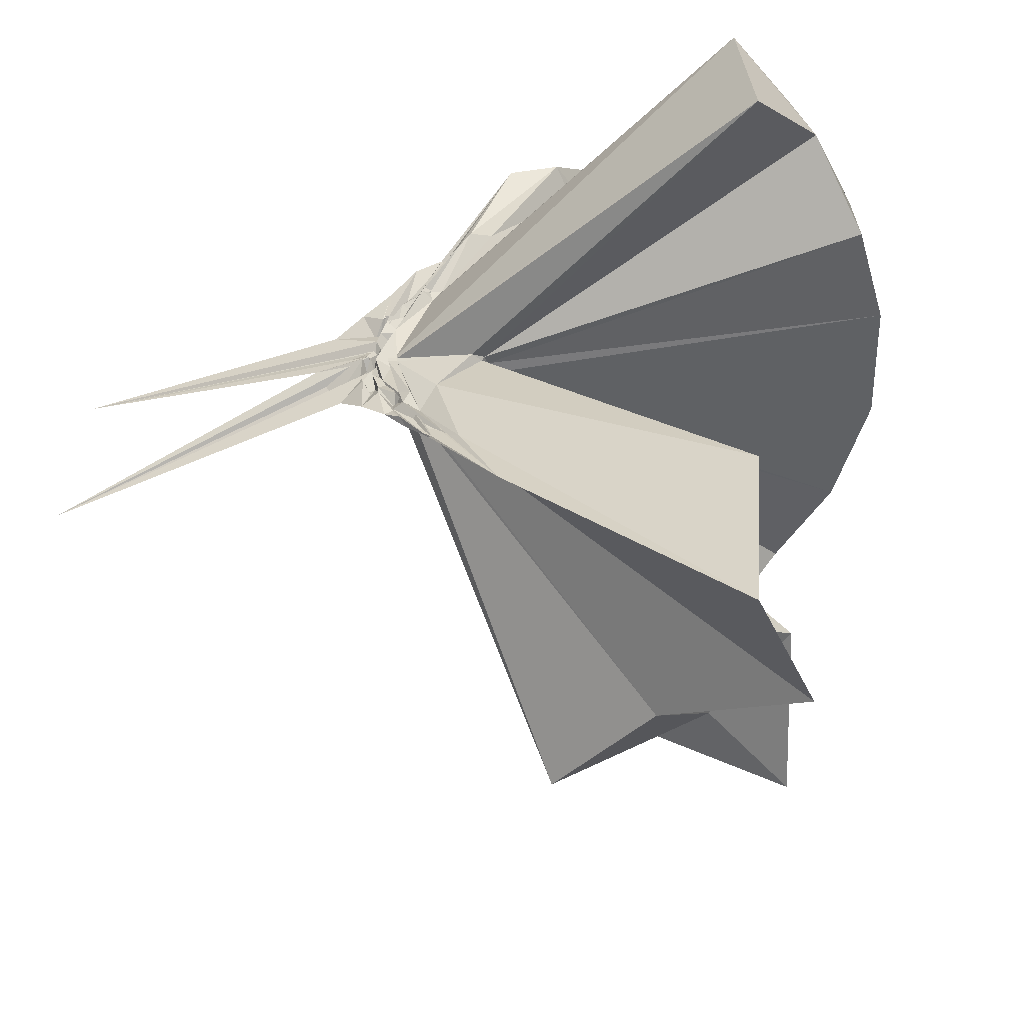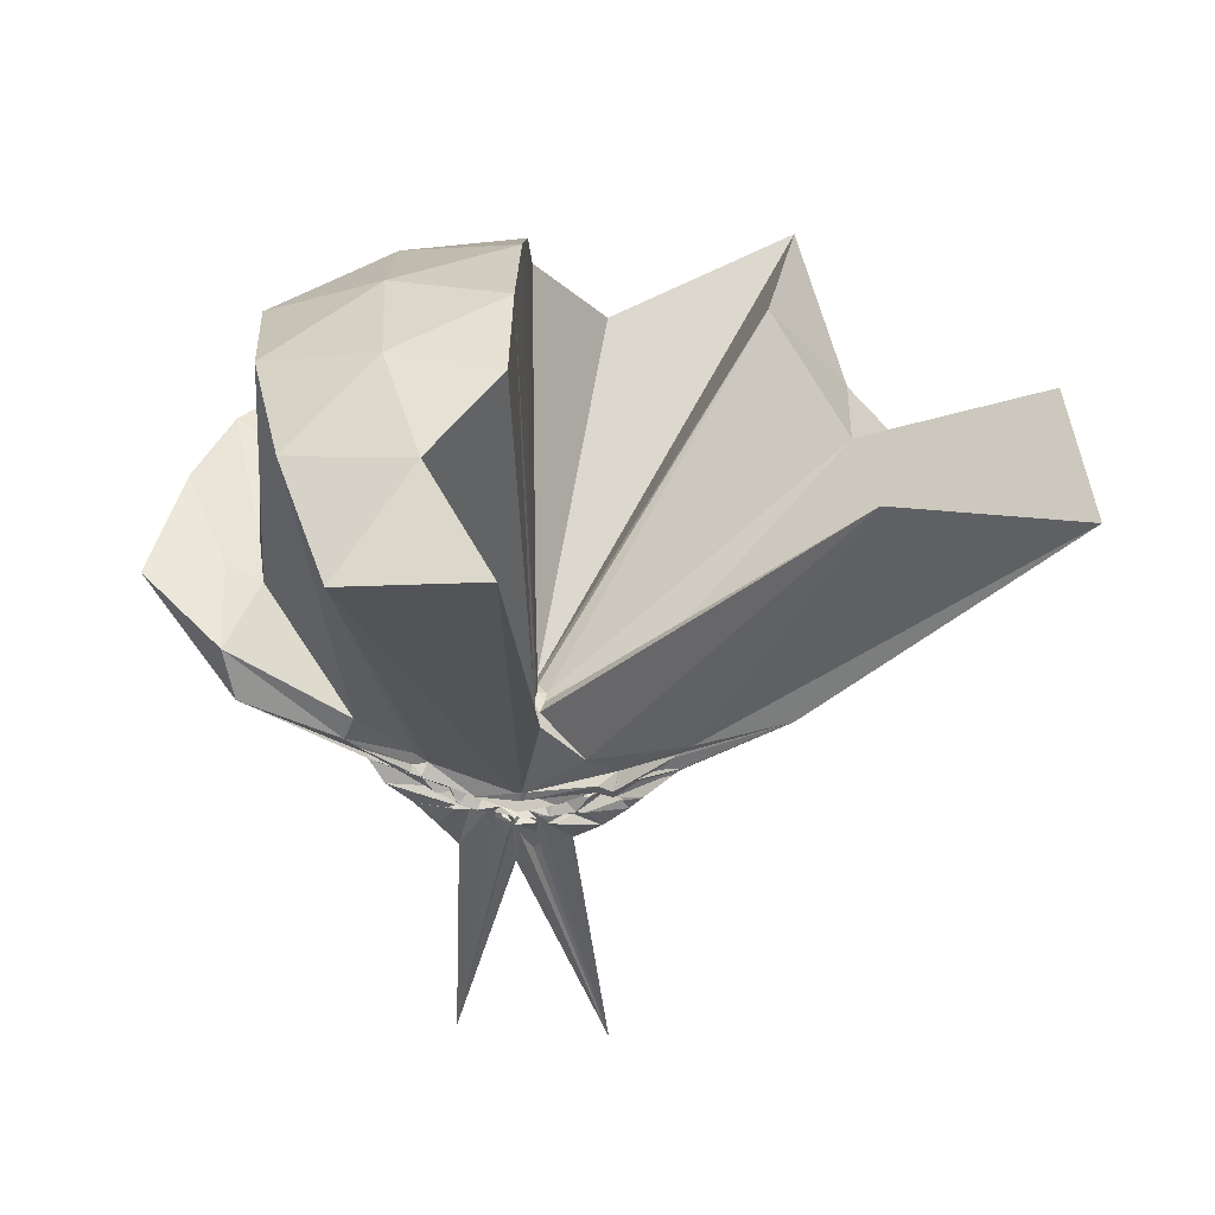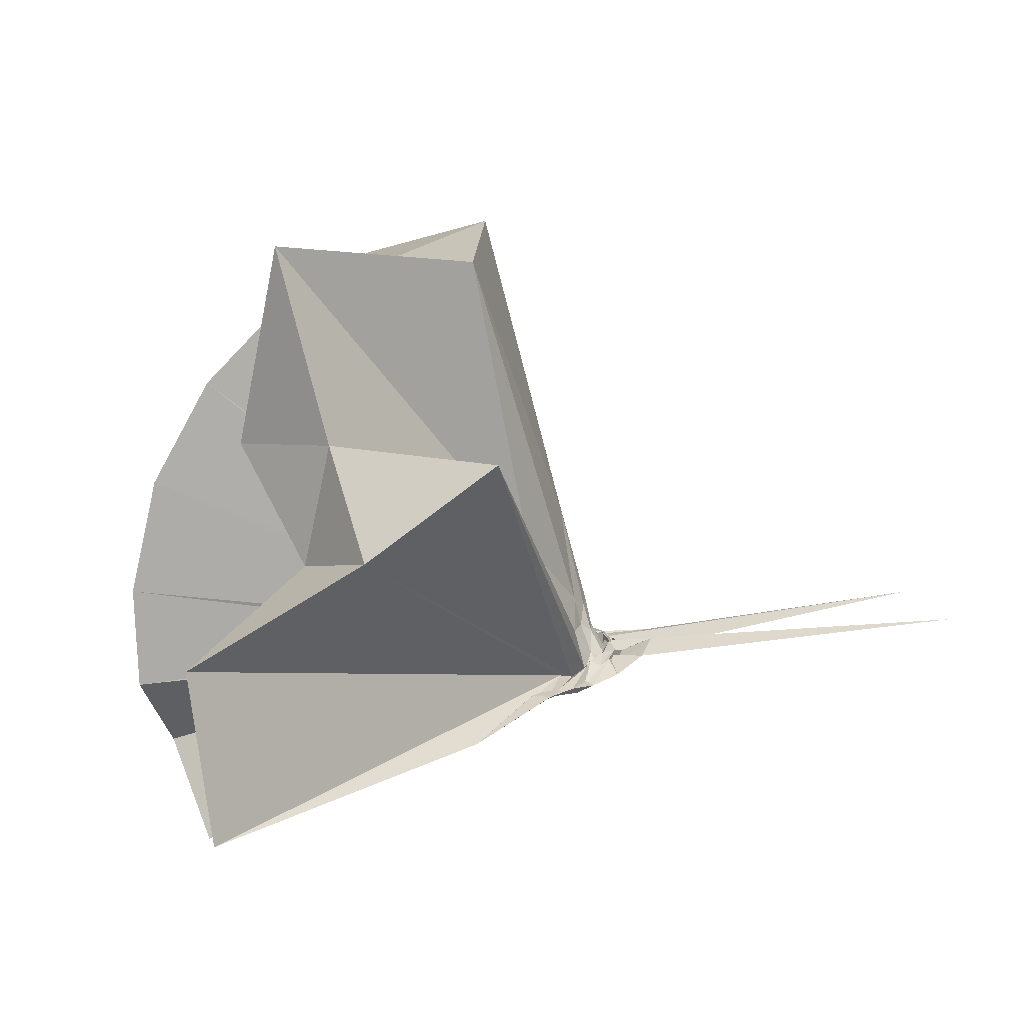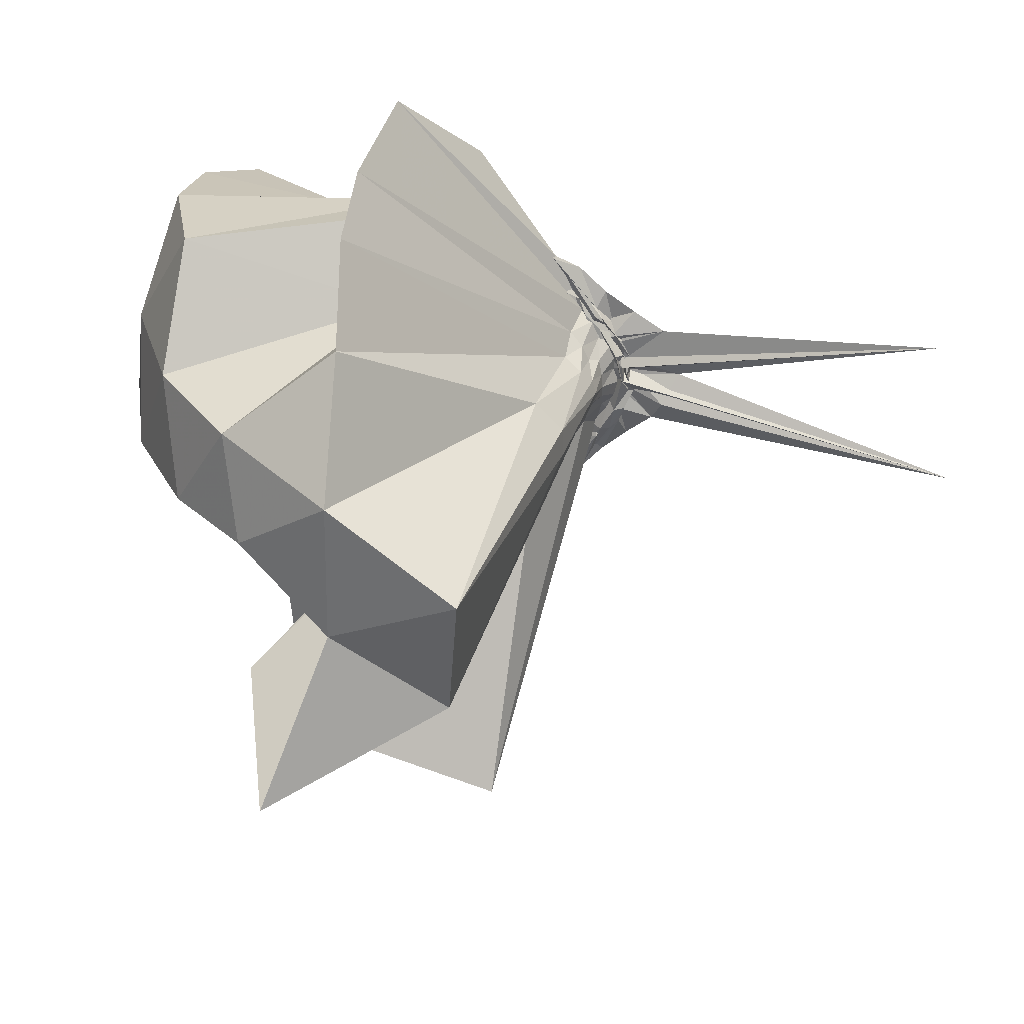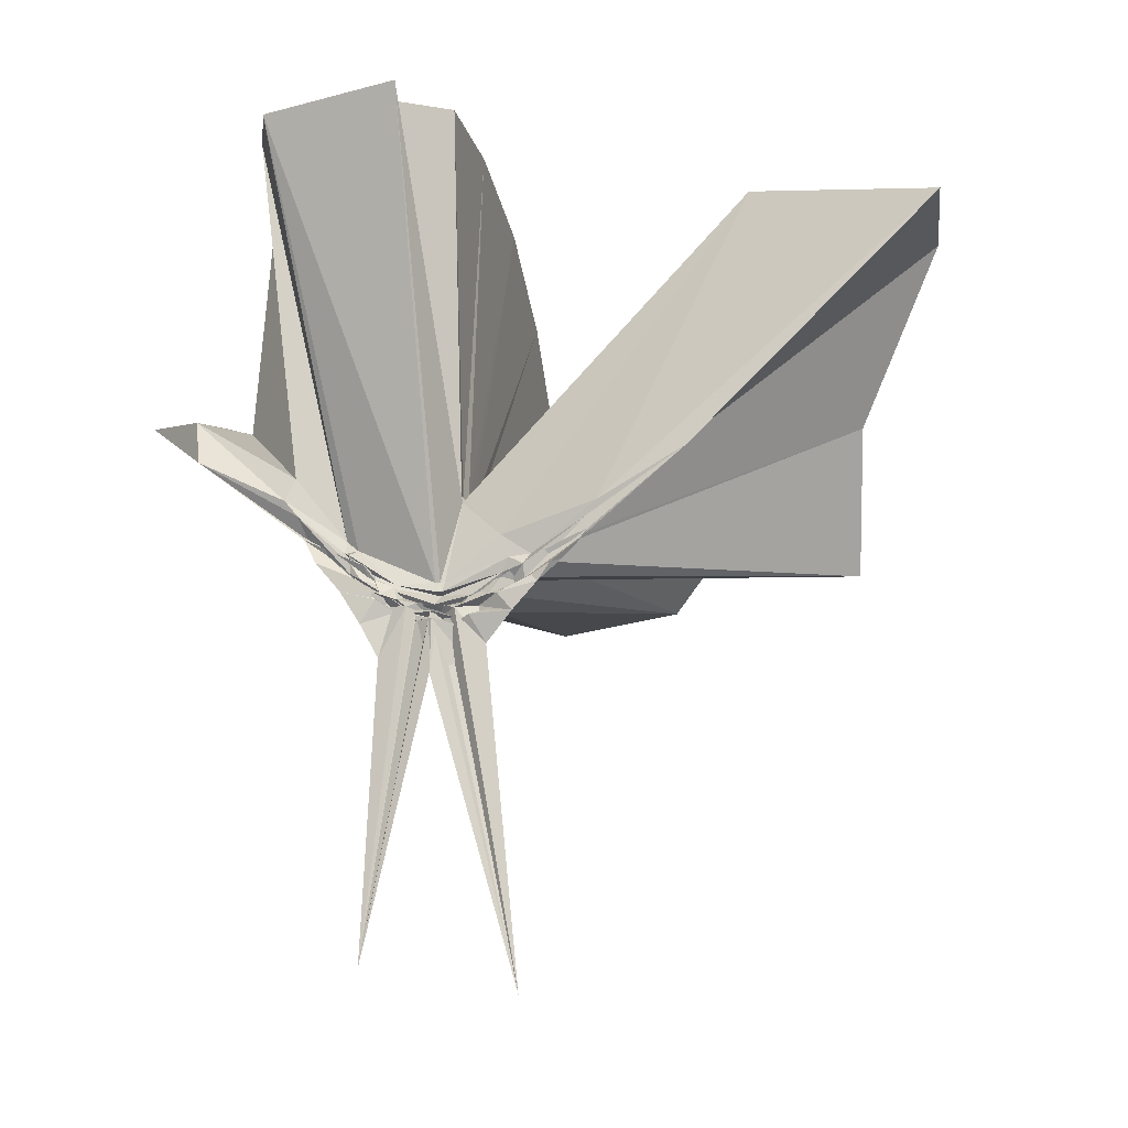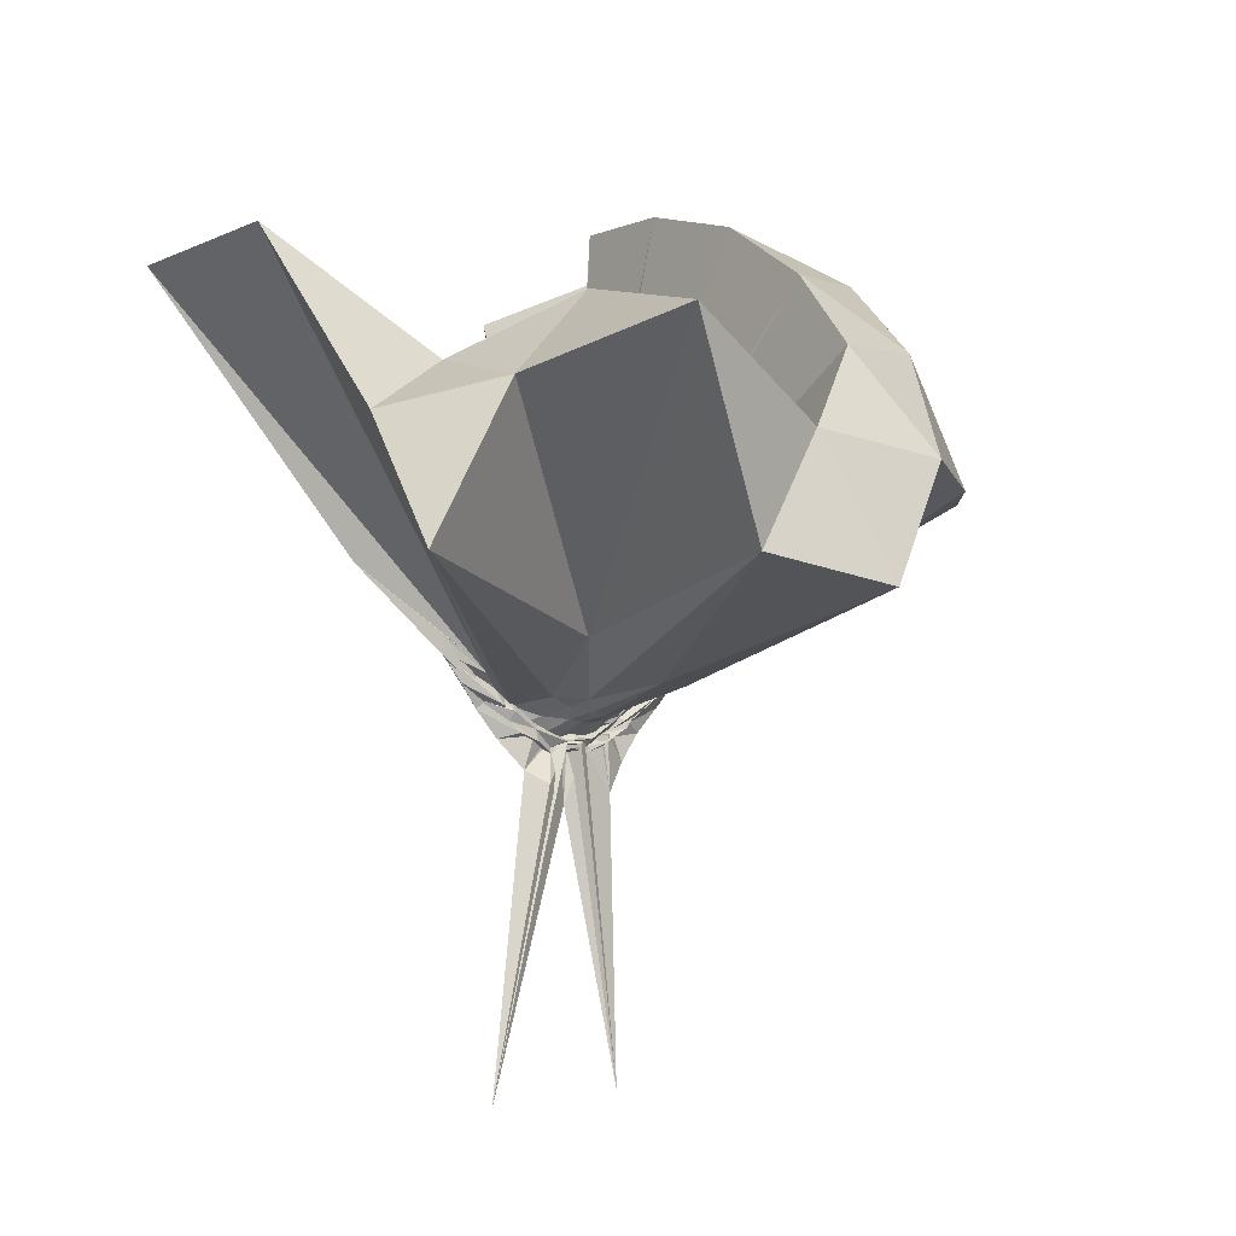
<metadata>
{"format":"obj","ext":"obj","renderer":"f3d","projection":"perspective","resolution":1024,"background":"white","views":[{"elev":-47.1,"azim":-67.0,"up":"+Y"},{"elev":47.8,"azim":-88.5,"up":"+Z"},{"elev":-76.5,"azim":99.1,"up":"+Y"},{"elev":32.1,"azim":103.7,"up":"+Y"},{"elev":-11.8,"azim":-75.3,"up":"+Z"},{"elev":-13.7,"azim":52.8,"up":"+Z"}]}
</metadata>
<code>
v -0.91 -0.1018 1.101
v -1.009 -0.08898 -0.04758
v -0.05886 -0.09775 0.6103
v -0.126 0.1314 0.6566
v -0.554 0.2531 0.4005
v -0.6684 0.4217 0.4246
v -0.7775 0.4748 0.4448
v -0.9655 0.4651 0.4091
v -1.018 0.2368 0.2079
v -0.9853 0.1084 0.09113
v -1.007 0.09248 0.08336
v -1.002 -0.01208 0.01405
v -0.9972 -0.0996 -0.002944
v -0.9948 -0.1099 -0.003442
v -1.006 -0.2594 0.06152
v -0.9758 -0.2986 0.07294
v -0.9934 -0.4456 0.1776
v -0.966 -1.173 0.8018
v -0.6058 -1.126 0.7971
v -0.5203 -0.7499 0.569
v -0.2655 -0.5835 0.6796
v -0.8339 -0.1316 0.1843
v 0.02295 0.06982 0.3842
v -0.1821 0.3333 0.4116
v -0.3766 0.4971 0.4541
v -0.5579 0.5714 0.468
v -0.804 0.6367 0.4459
v -1.008 0.4411 0.3071
v -1.012 0.2077 0.1726
v -0.9978 0.09144 0.06557
v -0.9852 0.05712 0.04835
v -0.9746 -0.09373 -0.006628
v -0.9726 -0.1051 -0.007378
v -1 -0.2422 0.0303
v -1.008 -0.2905 0.04589
v -0.9872 -0.4238 0.1472
v -1.01 -0.6405 0.2779
v -0.9805 -0.3213 0.07893
v -0.4907 -0.9336 0.4238
v -0.2674 -0.7543 0.4717
v 0.1554 -0.6506 0.5202
v 0.02203 -0.2527 0.3895
v -0.6257 0.006871 0.08426
v -0.8661 0.002254 0.06924
v -0.9325 0.03418 0.07132
v -1.005 0.0597 0.05921
v -0.9969 0.1974 0.1238
v -0.989 0.1925 0.1256
v -0.9954 0.09356 0.04514
v -1.006 0.06769 0.03064
v -0.9882 0.02093 0.01322
v -1.004 -0.09757 -0.03105
v -0.9971 -0.1755 -0.01344
v -0.9778 -0.2482 0.004821
v -0.998 -0.2908 0.01618
v -0.9965 -0.4225 0.1055
v -0.9996 -0.428 0.115
v -0.9985 -0.2892 0.05403
v -0.3347 -0.898 0.1189
v -0.6729 -0.2789 0.1049
v 0.02205 -0.3943 0.1214
v 0.07294 -0.0979 0.08815
v -0.8547 -0.0265 0.02865
v -0.9224 0.004321 0.04076
v -0.9909 0.03886 0.0297
v -0.9833 0.05197 0.02148
v -1.016 0.165 0.06899
v -0.994 0.07258 0.02215
v -0.9781 0.0532 0.004349
v -1.005 0.005988 -0.009531
v -0.9736 -0.04299 -0.03151
v -0.9778 -0.11 -0.04581
v -0.9792 -0.1922 -0.02805
v -0.993 -0.2502 -0.01581
v -1.019 -0.351 0.04411
v -1.001 -0.3728 0.05364
v -0.9828 -0.2725 0.01468
v -1.003 -0.241 0.02065
v -0.9157 -0.1941 0.03151
v -0.8495 -0.1456 0.0206
v -0.6307 -0.1217 0.0201
v -0.6317 -0.05753 0.0223
v -0.9192 -0.02805 0.02307
v -0.9822 -0.001287 0.0147
v -1.009 0.02179 -0.005063
v -1.01 0.03733 0.0008235
v -1.013 0.1101 0.004988
v -1.011 0.03166 -0.01538
v -0.9833 0.001143 -0.03431
v -0.9916 -0.04407 -0.04554
v -1.004 -0.08948 -0.04472
v -0.9969 -0.1406 -0.05947
v -0.9813 -0.1839 -0.05302
v -0.9885 -0.2243 -0.03889
v -1.016 -0.3231 0.005562
v -1.014 -0.2354 -0.01394
v -1.012 -0.2163 -0.0157
v -0.9792 -0.1765 0.00205
v -0.9152 -0.1485 0.01536
v -0.874 -0.1158 0.002063
v -0.8702 -0.0888 -0.004391
v -0.8758 -0.05921 0.005172
v -0.2022 -0.09887 0.8004
v -0.3158 0.1465 0.8592
v -0.4951 0.3953 0.855
v -0.7986 0.4002 0.4195
v -1.007 0.2159 0.2572
v -0.9773 0.1075 0.1193
v -0.9813 0.08065 0.09696
v -0.993 -0.0949 0.01719
v -0.992 -0.1058 0.01775
v -0.9904 -0.1155 0.01703
v -0.9831 -0.2352 0.1149
v -0.962 -0.7702 0.8316
v -0.8813 -0.3514 0.2964
v -0.8821 -0.1552 0.1997
v -0.8606 -0.1355 0.1991
v -0.4189 -0.1013 0.9689
v -0.5736 0.1453 1.009
v -0.757 0.371 0.9676
v -1.039 0.2987 1.008
v -1.311 0.1917 0.9668
v -1.328 -0.1027 1.007
v -0.9652 -0.1453 0.193
v -0.9377 -0.1427 0.2055
v -0.9096 -0.1522 0.2047
v -0.8899 -0.1358 0.2114
v -0.6759 -0.1015 1.072
v -0.8384 0.1253 1.073
v -1.102 0.03846 1.073
v -0.9393 -0.1351 0.2128
v -0.9166 -0.1312 0.21
v -0.9399 -0.03741 0.003159
v -1.01 -0.01705 -0.01848
v -0.983 0.005984 -0.01599
v -1.012 0.06501 -0.06635
v -0.9884 -0.0057 -0.04189
v -0.9926 -0.04945 -0.06229
v -0.9776 -0.09258 -0.05831
v -0.9972 -0.1386 -0.07211
v -1.012 -0.1745 -0.05659
v -1.015 -0.2689 -0.05328
v -0.9876 -0.1889 -0.0358
v -1.011 -0.1608 -0.03404
v -0.9378 -0.1316 -0.006349
v -0.9322 -0.1043 -0.00844
v -0.9328 -0.07176 -0.005664
v -0.9957 -0.05362 -0.0255
v -1.003 -0.03377 -0.03253
v -1.003 0.02603 -0.14
v -0.9907 -0.05271 -0.05019
v -1.012 -0.09334 -0.06096
v -0.973 -0.158 -0.1456
v -0.9974 -0.2086 -0.1174
v -1.006 -0.141 -0.03876
v -0.9964 -0.1204 -0.03426
v -0.9926 -0.08426 -0.0221
v -0.9769 -0.07172 -0.04578
v -1.017 0.05489 -0.783
v -1.015 -0.09079 -0.1775
v -1.001 -0.2818 -0.8402
v -0.9779 -0.1092 -0.05032
f 3 23 4
f 4 23 24
f 4 24 5
f 5 24 25
f 5 25 6
f 6 25 26
f 6 26 7
f 7 26 27
f 7 27 8
f 8 27 28
f 8 28 9
f 9 28 29
f 9 29 10
f 10 29 30
f 10 30 11
f 11 30 31
f 11 31 12
f 12 31 32
f 12 32 13
f 13 32 33
f 13 33 14
f 14 33 34
f 14 34 15
f 15 34 35
f 15 35 16
f 16 35 36
f 16 36 17
f 17 36 37
f 17 37 18
f 18 37 38
f 18 38 19
f 19 38 39
f 19 39 20
f 20 39 40
f 20 40 21
f 21 40 41
f 21 41 22
f 22 41 42
f 22 42 3
f 3 42 23
f 23 43 24
f 24 43 44
f 24 44 25
f 25 44 45
f 25 45 26
f 26 45 46
f 26 46 27
f 27 46 47
f 27 47 28
f 28 47 48
f 28 48 29
f 29 48 49
f 29 49 30
f 30 49 50
f 30 50 31
f 31 50 51
f 31 51 32
f 32 51 52
f 32 52 33
f 33 52 53
f 33 53 34
f 34 53 54
f 34 54 35
f 35 54 55
f 35 55 36
f 36 55 56
f 36 56 37
f 37 56 57
f 37 57 38
f 38 57 58
f 38 58 39
f 39 58 59
f 39 59 40
f 40 59 60
f 40 60 41
f 41 60 61
f 41 61 42
f 42 61 62
f 42 62 23
f 23 62 43
f 43 63 44
f 44 63 64
f 44 64 45
f 45 64 65
f 45 65 46
f 46 65 66
f 46 66 47
f 47 66 67
f 47 67 48
f 48 67 68
f 48 68 49
f 49 68 69
f 49 69 50
f 50 69 70
f 50 70 51
f 51 70 71
f 51 71 52
f 52 71 72
f 52 72 53
f 53 72 73
f 53 73 54
f 54 73 74
f 54 74 55
f 55 74 75
f 55 75 56
f 56 75 76
f 56 76 57
f 57 76 77
f 57 77 58
f 58 77 78
f 58 78 59
f 59 78 79
f 59 79 60
f 60 79 80
f 60 80 61
f 61 80 81
f 61 81 62
f 62 81 82
f 62 82 43
f 43 82 63
f 63 83 64
f 64 83 84
f 64 84 65
f 65 84 85
f 65 85 66
f 66 85 86
f 66 86 67
f 67 86 87
f 67 87 68
f 68 87 88
f 68 88 69
f 69 88 89
f 69 89 70
f 70 89 90
f 70 90 71
f 71 90 91
f 71 91 72
f 72 91 92
f 72 92 73
f 73 92 93
f 73 93 74
f 74 93 94
f 74 94 75
f 75 94 95
f 75 95 76
f 76 95 96
f 76 96 77
f 77 96 97
f 77 97 78
f 78 97 98
f 78 98 79
f 79 98 99
f 79 99 80
f 80 99 100
f 80 100 81
f 81 100 101
f 81 101 82
f 82 101 102
f 82 102 63
f 63 102 83
f 103 104 118
f 104 119 118
f 104 105 119
f 105 120 119
f 105 106 120
f 106 107 120
f 107 121 120
f 107 108 121
f 108 122 121
f 108 109 122
f 109 110 122
f 110 123 122
f 110 111 123
f 111 124 123
f 111 112 124
f 112 113 124
f 113 125 124
f 113 114 125
f 114 126 125
f 114 115 126
f 115 116 126
f 116 127 126
f 116 117 127
f 117 118 127
f 117 103 118
f 118 119 128
f 119 129 128
f 119 120 129
f 120 121 129
f 121 130 129
f 121 122 130
f 122 123 130
f 123 131 130
f 123 124 131
f 124 125 131
f 125 132 131
f 125 126 132
f 126 127 132
f 127 128 132
f 127 118 128
f 133 148 134
f 134 148 149
f 134 149 135
f 135 149 150
f 135 150 136
f 136 150 137
f 137 150 151
f 137 151 138
f 138 151 152
f 138 152 139
f 139 152 140
f 140 152 153
f 140 153 141
f 141 153 154
f 141 154 142
f 142 154 143
f 143 154 155
f 143 155 144
f 144 155 156
f 144 156 145
f 145 156 146
f 146 156 157
f 146 157 147
f 147 157 148
f 147 148 133
f 148 158 149
f 149 158 159
f 149 159 150
f 150 159 151
f 151 159 160
f 151 160 152
f 152 160 153
f 153 160 161
f 153 161 154
f 154 161 155
f 155 161 162
f 155 162 156
f 156 162 157
f 157 162 158
f 157 158 148
f 3 4 103
f 103 4 104
f 4 5 104
f 104 5 105
f 5 6 105
f 105 6 106
f 6 7 106
f 7 8 106
f 106 8 107
f 8 9 107
f 107 9 108
f 9 10 108
f 108 10 109
f 10 11 109
f 11 12 109
f 109 12 110
f 12 13 110
f 110 13 111
f 13 14 111
f 111 14 112
f 14 15 112
f 15 16 112
f 112 16 113
f 16 17 113
f 113 17 114
f 17 18 114
f 114 18 115
f 18 19 115
f 19 20 115
f 115 20 116
f 20 21 116
f 116 21 117
f 21 22 117
f 117 22 103
f 22 3 103
f 83 133 84
f 84 133 134
f 84 134 85
f 85 134 135
f 85 135 86
f 86 135 136
f 86 136 87
f 87 136 88
f 88 136 137
f 88 137 89
f 89 137 138
f 89 138 90
f 90 138 139
f 90 139 91
f 91 139 92
f 92 139 140
f 92 140 93
f 93 140 141
f 93 141 94
f 94 141 142
f 94 142 95
f 95 142 96
f 96 142 143
f 96 143 97
f 97 143 144
f 97 144 98
f 98 144 145
f 98 145 99
f 99 145 100
f 100 145 146
f 100 146 101
f 101 146 147
f 101 147 102
f 102 147 133
f 102 133 83
f 128 129 1
f 129 130 1
f 130 131 1
f 131 132 1
f 132 128 1
f 159 158 2
f 160 159 2
f 161 160 2
f 162 161 2
f 158 162 2

</code>
